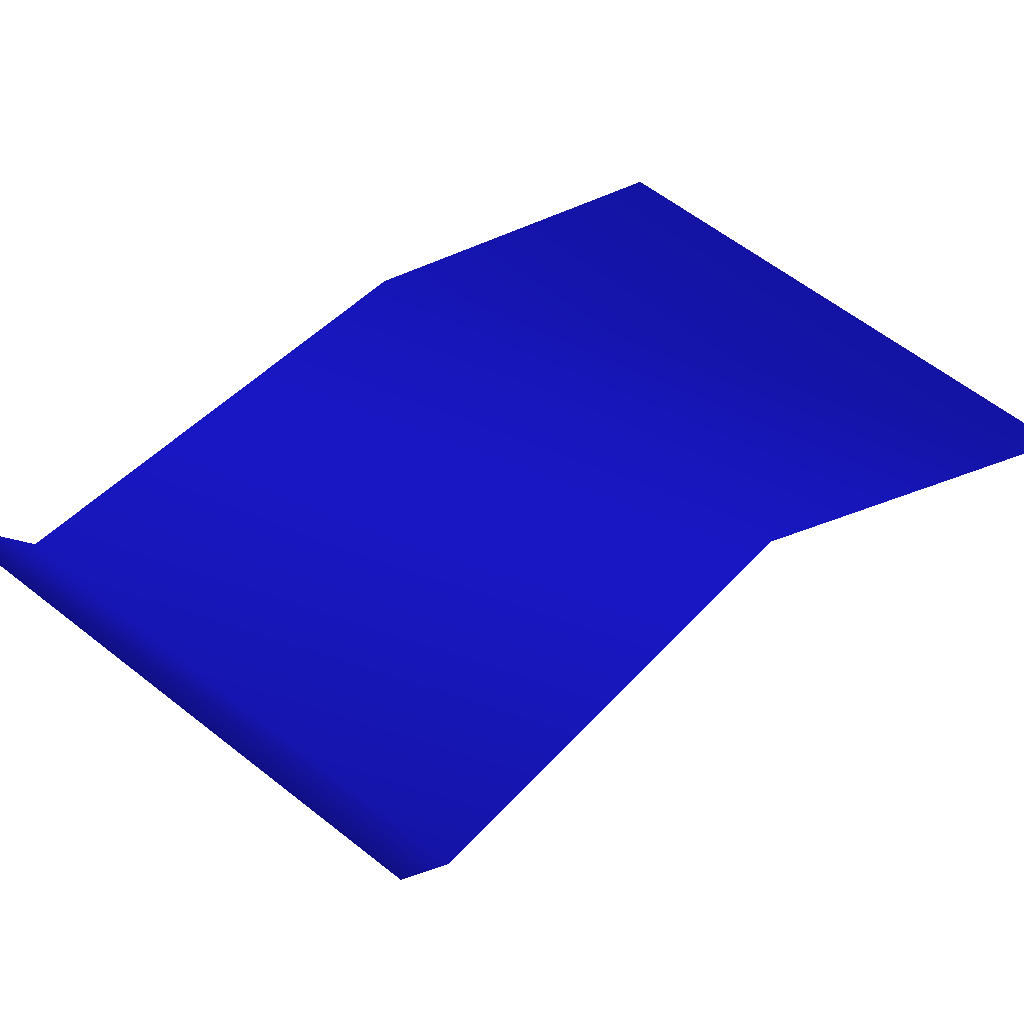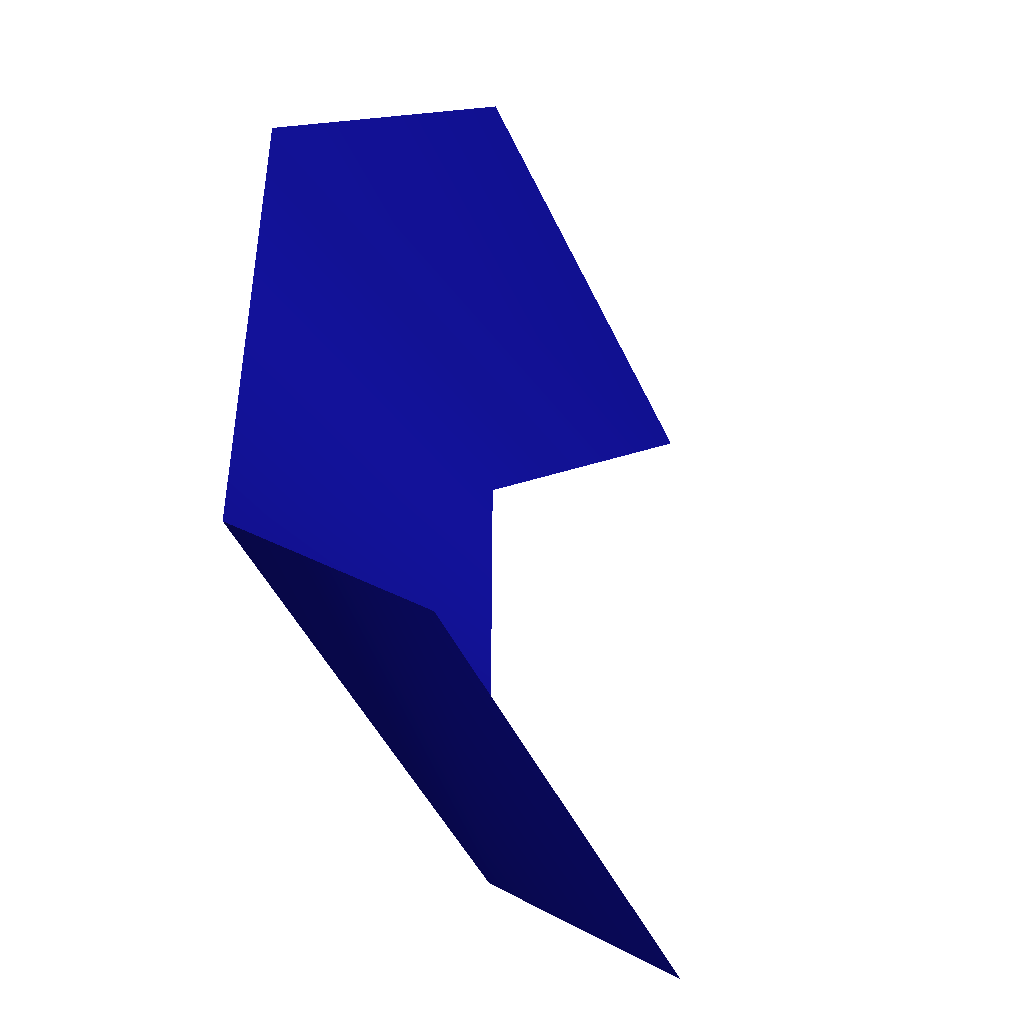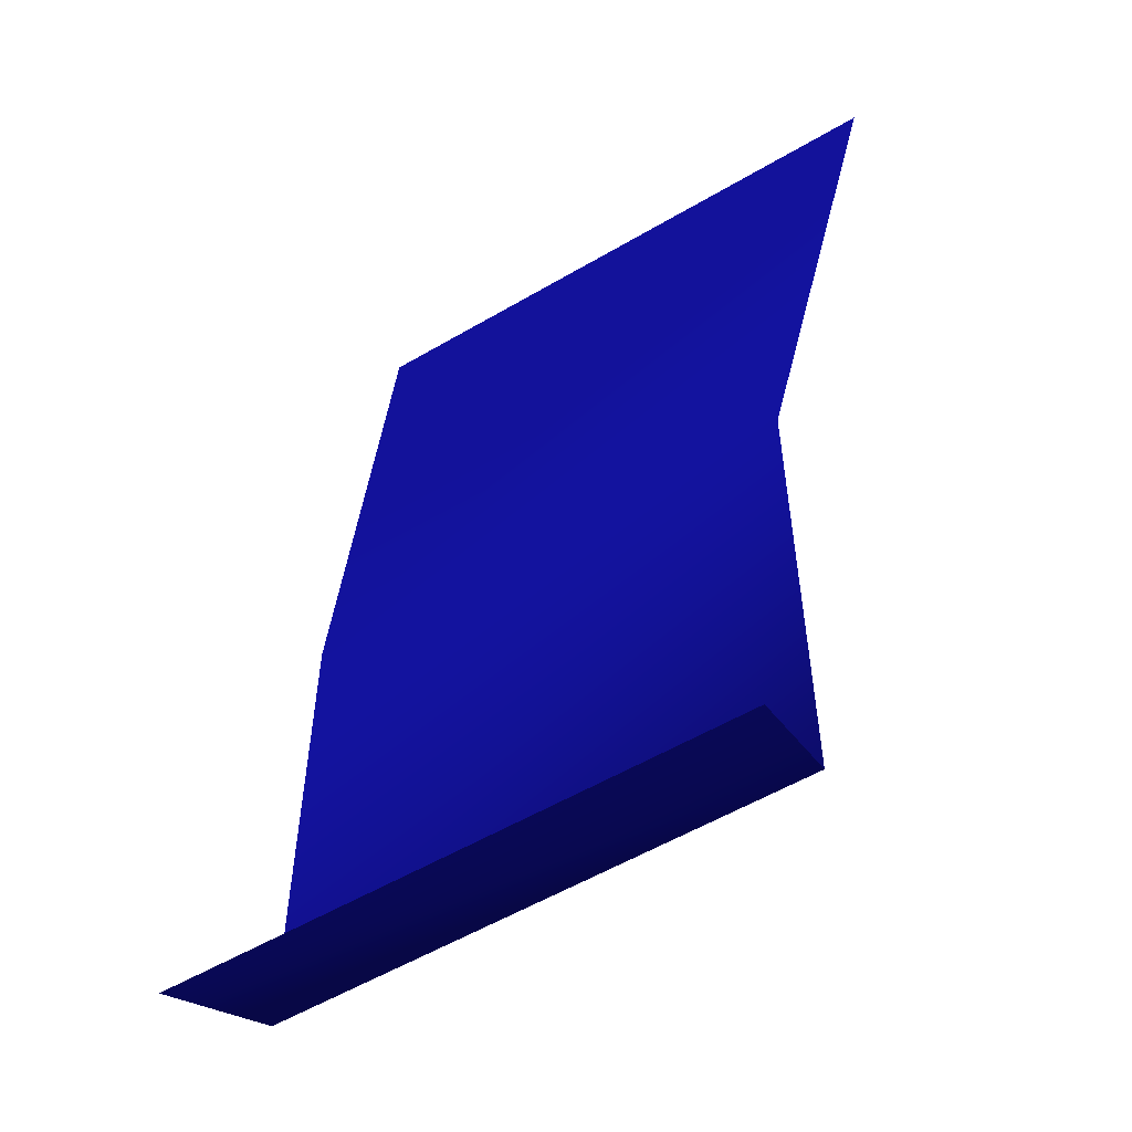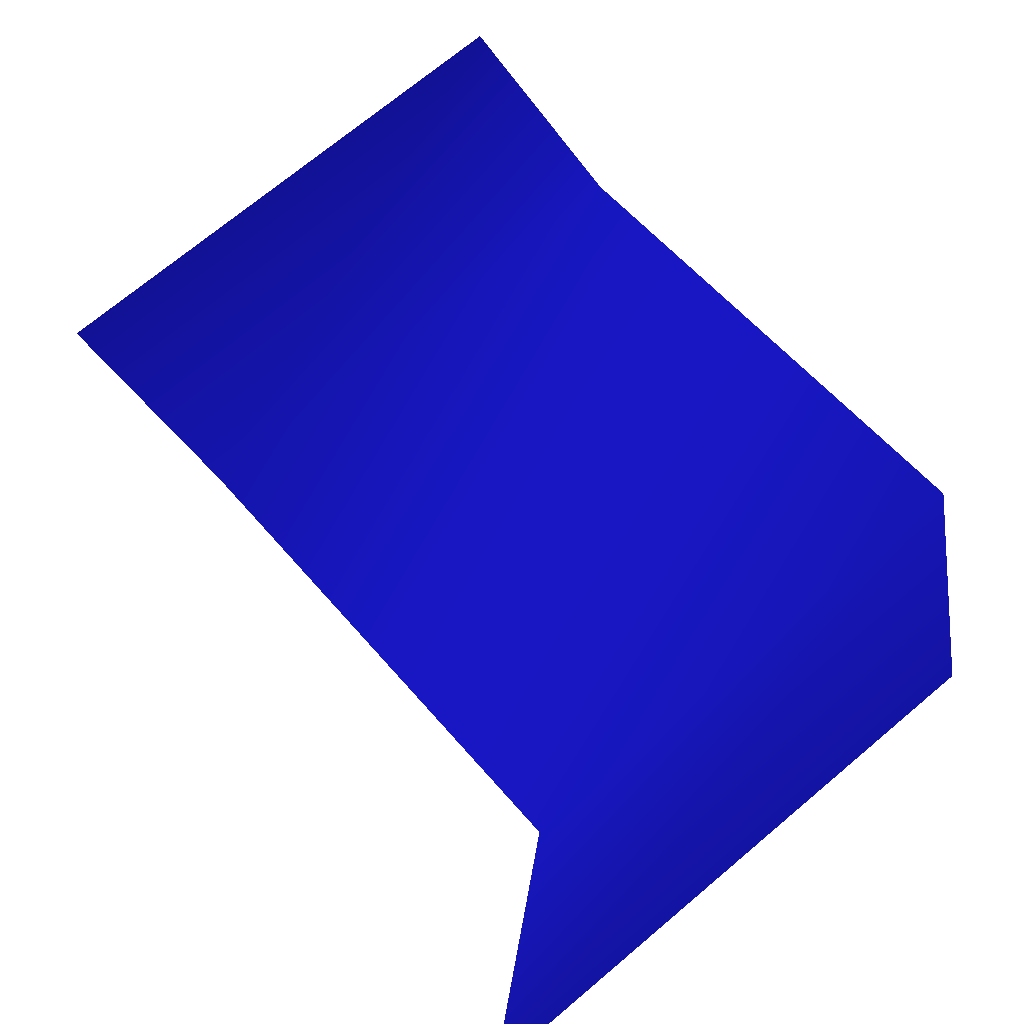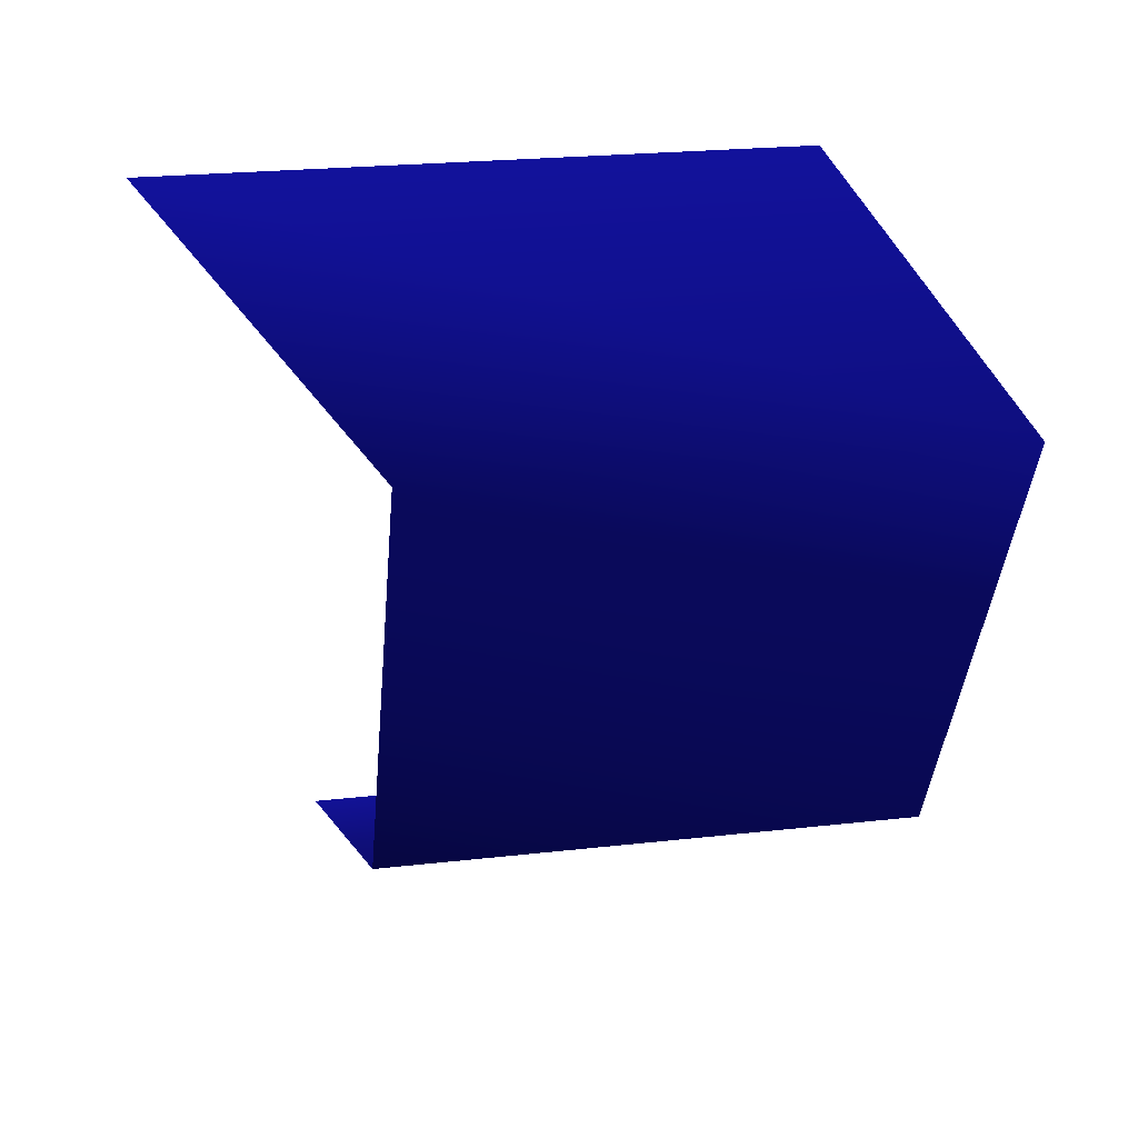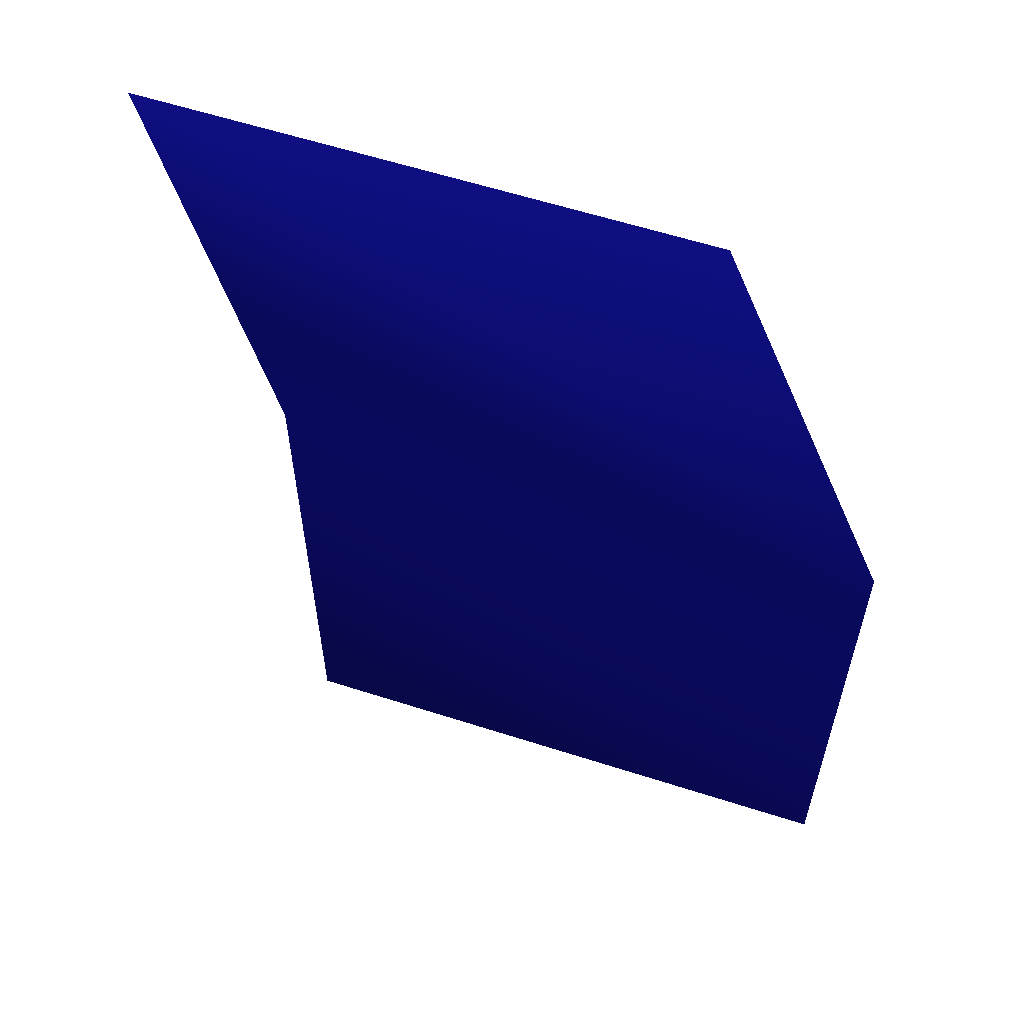
<metadata>
{"format":"obj","ext":"obj","renderer":"f3d","projection":"perspective","resolution":1024,"background":"white","views":[{"elev":43.9,"azim":-141.9,"up":"+Y"},{"elev":-44.9,"azim":123.0,"up":"+Z"},{"elev":-55.7,"azim":-138.5,"up":"+Z"},{"elev":55.7,"azim":-39.1,"up":"+Y"},{"elev":-40.3,"azim":-5.0,"up":"+Y"},{"elev":59.8,"azim":28.1,"up":"+Z"}]}
</metadata>
<code>
v -0.8932 -0.1548 0.9065 0.1 0.1 0.9
v 0.8932 0.1548 0.9065 0.1 0.1 0.9
v -0.8932 -0.1548 -0.9065 0.1 0.1 0.9
v 0.8932 0.1548 -0.9065 0.1 0.1 0.9
v -1.105 0.4095 -1.356 0.1 0.1 0.9
v -1.603 0.2513 1.561 0.1 0.1 0.9
v 0.1833 0.561 1.561 0.1 0.1 0.9
v 0.6813 0.7192 -1.356 0.1 0.1 0.9
f 1 2 4
f 1 4 3
f 2 1 6
f 2 6 7
f 3 4 8
f 3 8 5

</code>
